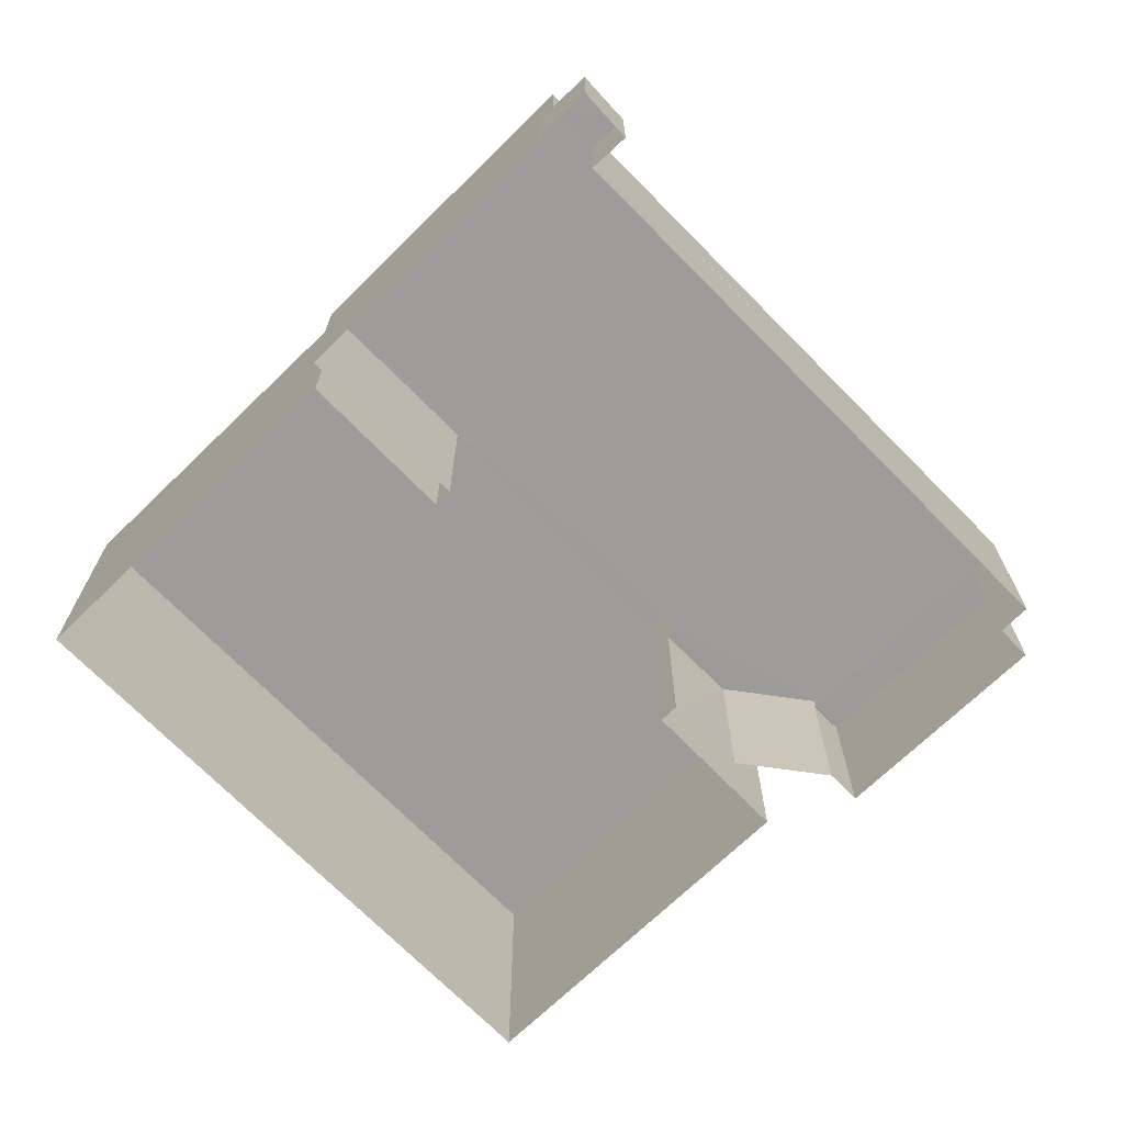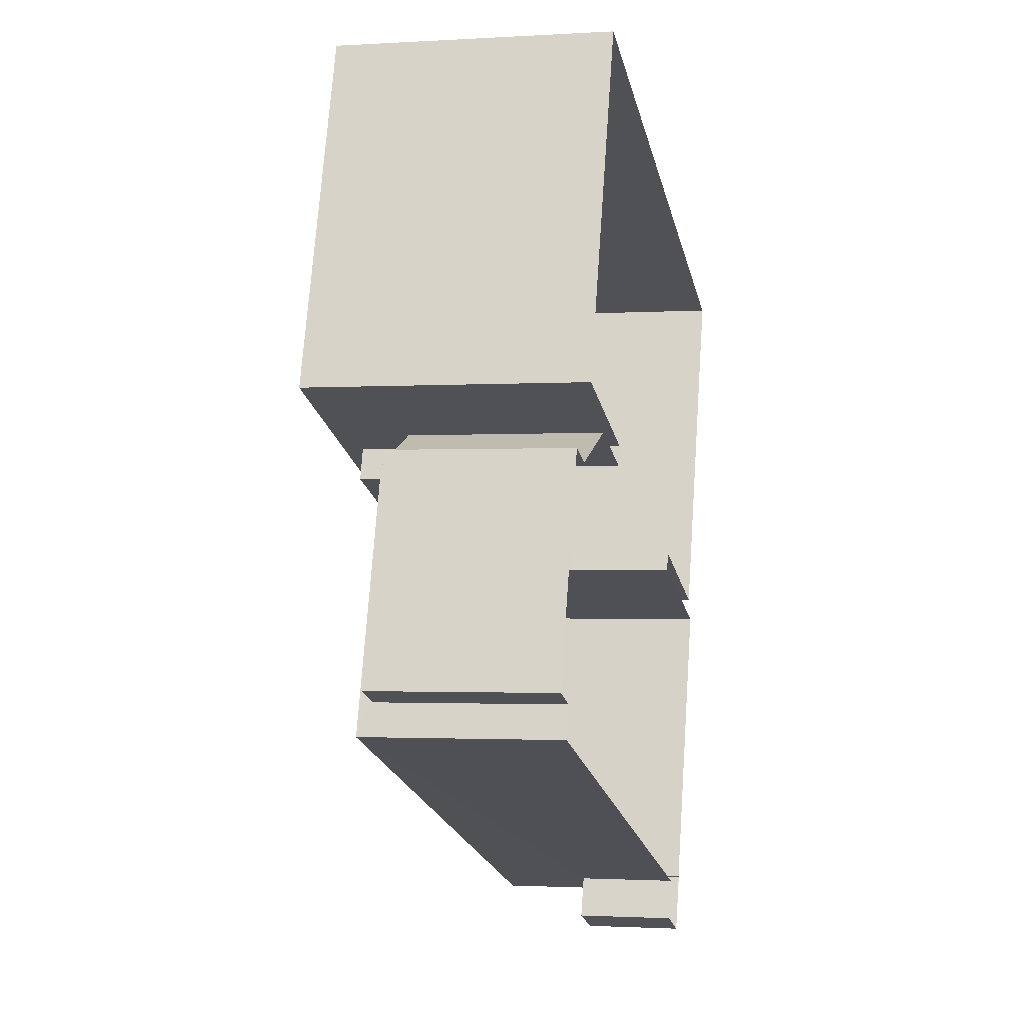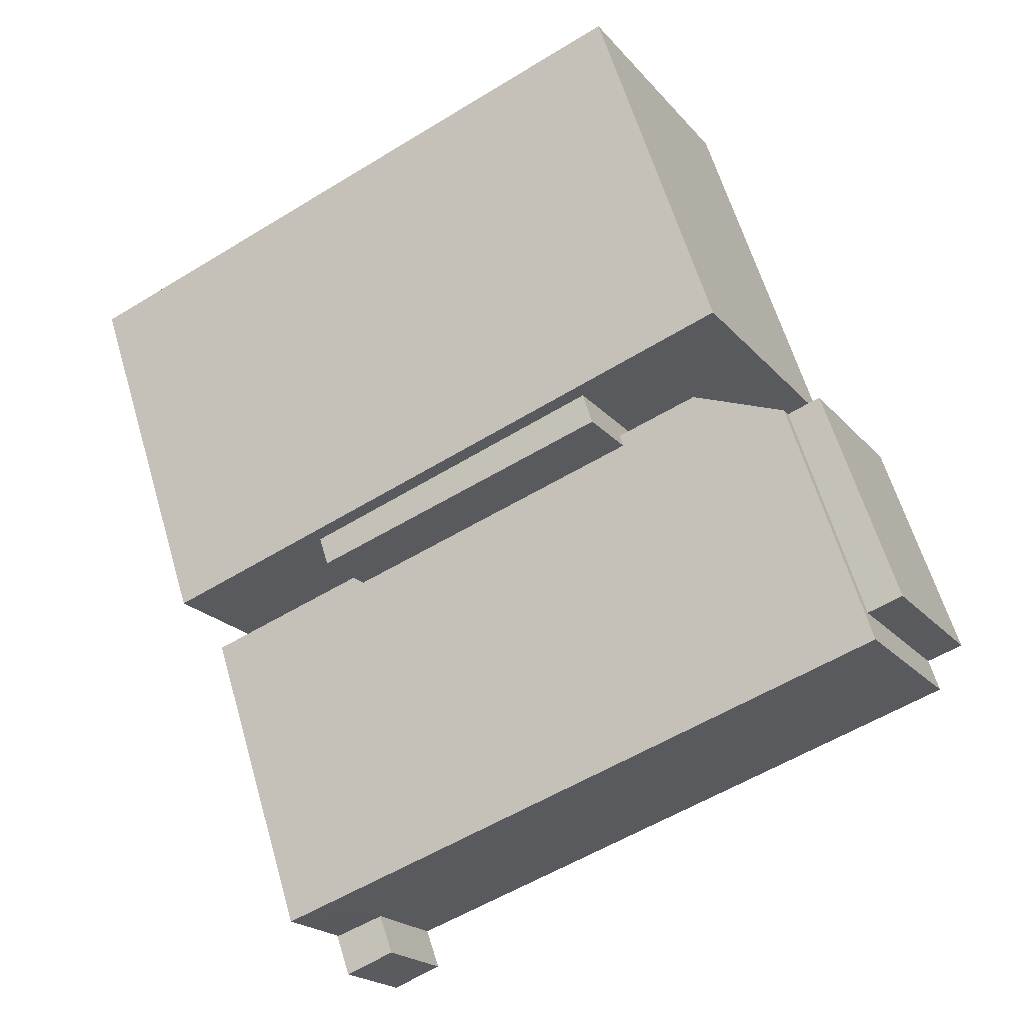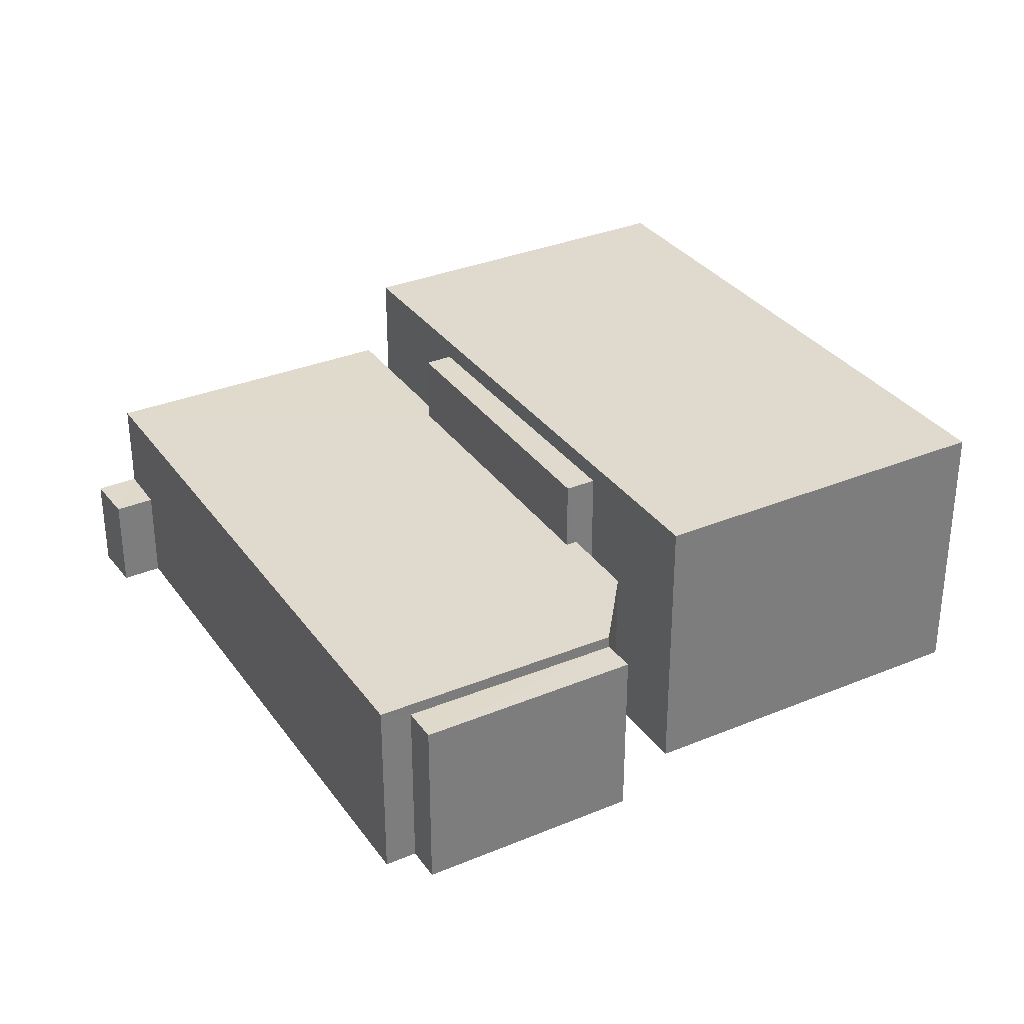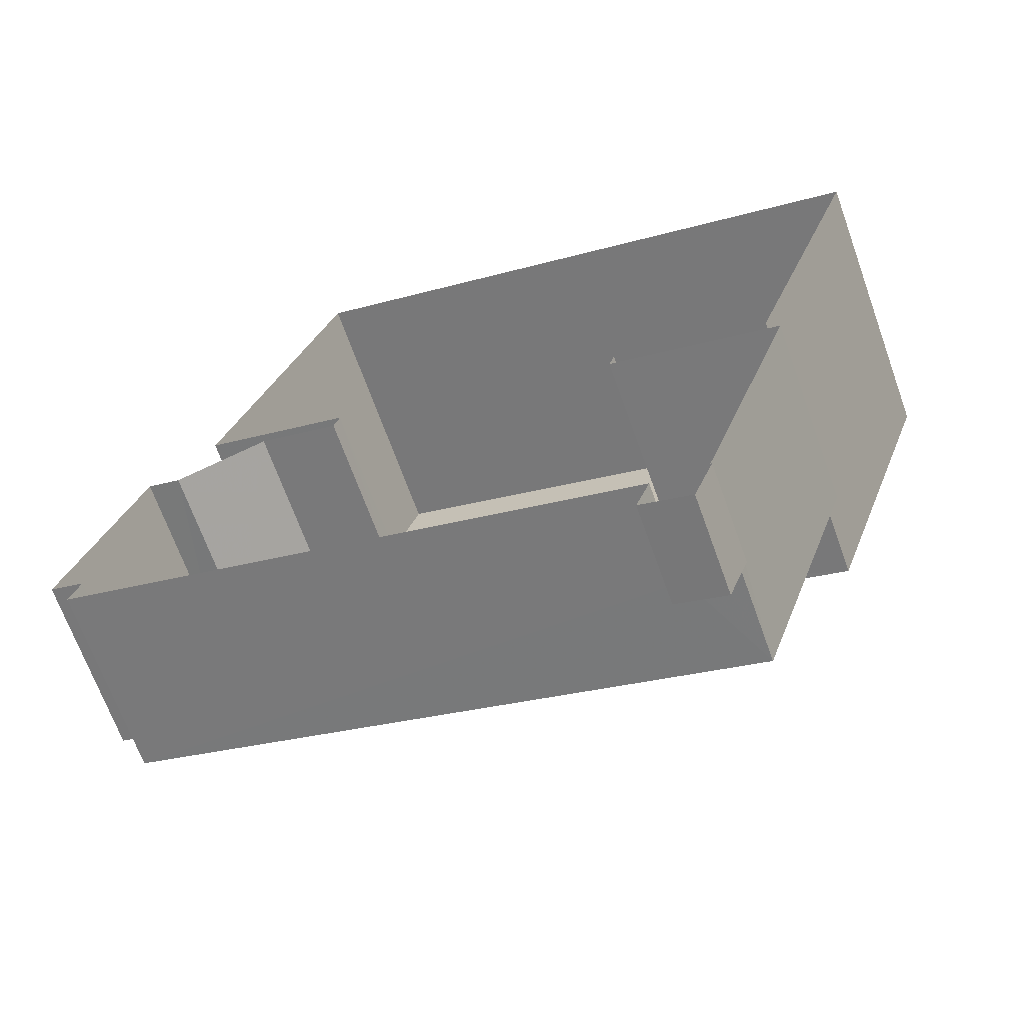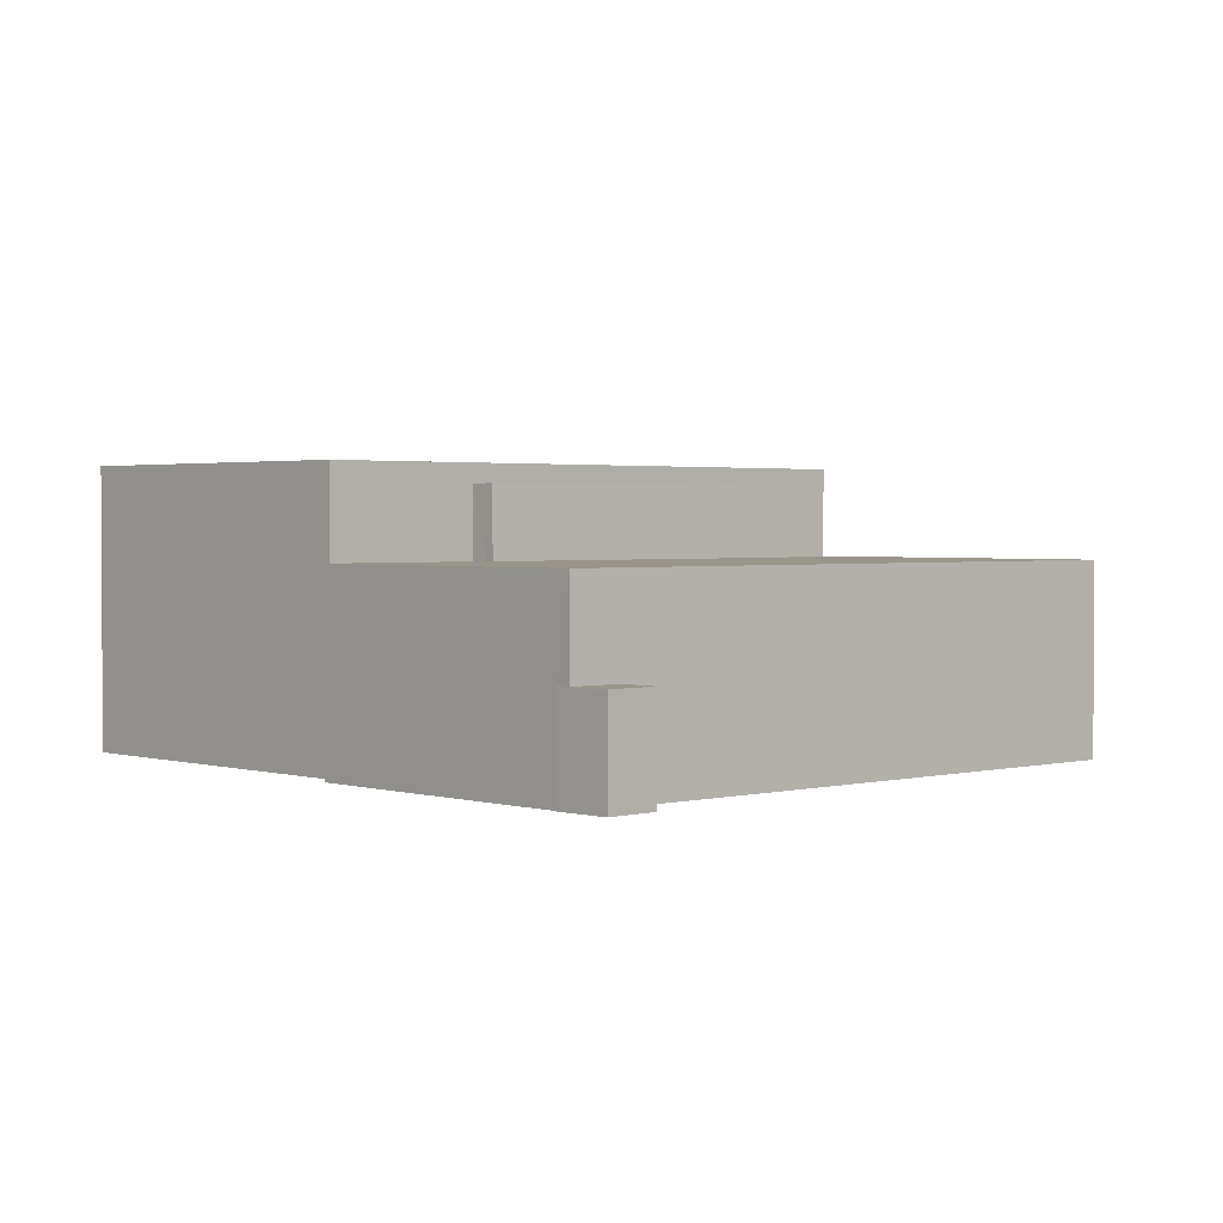
<metadata>
{"format":"obj","ext":"obj","renderer":"f3d","projection":"perspective","resolution":1024,"background":"white","views":[{"elev":-70.0,"azim":-27.3,"up":"+Z"},{"elev":-1.8,"azim":102.7,"up":"+Y"},{"elev":-20.2,"azim":27.7,"up":"+Y"},{"elev":32.6,"azim":78.5,"up":"+Z"},{"elev":-67.8,"azim":-160.3,"up":"+Y"},{"elev":2.0,"azim":-24.5,"up":"+Z"}]}
</metadata>
<code>
v -8.878e+04 -1.009e+05 1.718
v -8.877e+04 -1.009e+05 1.719
v -8.878e+04 -1.009e+05 1.718
v -8.878e+04 -1.009e+05 1.718
v -8.878e+04 -1.009e+05 1.716
v -8.878e+04 -1.009e+05 1.718
v -8.879e+04 -1.009e+05 1.719
v -8.879e+04 -1.009e+05 1.717
v -8.877e+04 -1.009e+05 1.72
v -8.877e+04 -1.009e+05 1.72
v -8.879e+04 -1.009e+05 1.721
v -8.878e+04 -1.009e+05 1.718
v -8.878e+04 -1.009e+05 1.718
v -8.879e+04 -1.009e+05 1.719
v -8.879e+04 -1.009e+05 1.721
v -8.879e+04 -1.009e+05 1.721
v -8.879e+04 -1.009e+05 1.719
v -8.879e+04 -1.009e+05 1.719
v -8.879e+04 -1.009e+05 1.721
v -8.879e+04 -1.009e+05 1.721
v -8.879e+04 -1.009e+05 3.827
v -8.879e+04 -1.009e+05 3.827
v -8.879e+04 -1.009e+05 3.827
v -8.879e+04 -1.009e+05 3.827
v -8.879e+04 -1.009e+05 3.828
v -8.879e+04 -1.009e+05 3.828
v -8.879e+04 -1.009e+05 7.33
v -8.879e+04 -1.009e+05 7.33
v -8.878e+04 -1.009e+05 7.33
v -8.878e+04 -1.009e+05 7.33
v -8.878e+04 -1.009e+05 5.535
v -8.878e+04 -1.009e+05 5.535
v -8.878e+04 -1.009e+05 5.535
v -8.877e+04 -1.009e+05 5.536
v -8.877e+04 -1.009e+05 5.536
v -8.879e+04 -1.009e+05 5.8
v -8.879e+04 -1.009e+05 5.801
v -8.879e+04 -1.009e+05 5.8
v -8.878e+04 -1.009e+05 5.8
v -8.878e+04 -1.009e+05 5.799
v -8.878e+04 -1.009e+05 5.8
v -8.878e+04 -1.009e+05 5.8
v -8.879e+04 -1.009e+05 5.802
v -8.877e+04 -1.009e+05 5.801
v -8.879e+04 -1.009e+05 7.739
v -8.878e+04 -1.009e+05 7.739
v -8.878e+04 -1.009e+05 7.737
v -8.879e+04 -1.009e+05 7.741
f 1 2 3
f 4 5 6
f 7 8 5
f 9 10 11
f 3 2 9
f 12 3 13
f 14 8 7
f 15 16 11
f 11 17 18
f 11 19 17
f 16 20 19
f 13 7 4
f 13 18 7
f 5 4 7
f 9 11 13
f 3 9 13
f 11 16 19
f 13 11 18
f 21 22 23
f 24 23 25
f 25 23 26
f 23 22 26
f 27 28 29
f 30 27 29
f 31 32 33
f 34 35 31
f 35 32 31
f 36 37 38
f 39 40 41
f 39 42 40
f 37 43 38
f 42 39 44
f 43 44 38
f 38 44 39
f 45 46 47
f 45 48 46
f 29 41 30
f 30 41 4
f 29 39 41
f 4 41 13
f 25 16 15
f 25 26 16
f 42 33 40
f 40 33 12
f 42 31 33
f 12 33 3
f 43 24 44
f 44 24 10
f 43 23 24
f 10 24 11
f 34 2 35
f 34 9 2
f 36 17 37
f 36 18 17
f 13 40 12
f 13 41 40
f 31 42 34
f 9 34 10
f 10 34 44
f 34 42 44
f 47 6 5
f 47 46 6
f 24 25 15
f 11 24 15
f 21 20 22
f 21 19 20
f 23 43 21
f 19 21 17
f 17 21 37
f 21 43 37
f 3 32 1
f 3 33 32
f 32 35 2
f 1 32 2
f 16 22 20
f 16 26 22
f 38 29 28
f 38 39 29
f 47 5 8
f 45 47 8
f 45 8 14
f 48 45 14
f 4 6 30
f 6 46 30
f 7 27 14
f 27 46 48
f 30 46 27
f 14 27 48
f 38 28 36
f 18 36 7
f 7 36 27
f 36 28 27

</code>
